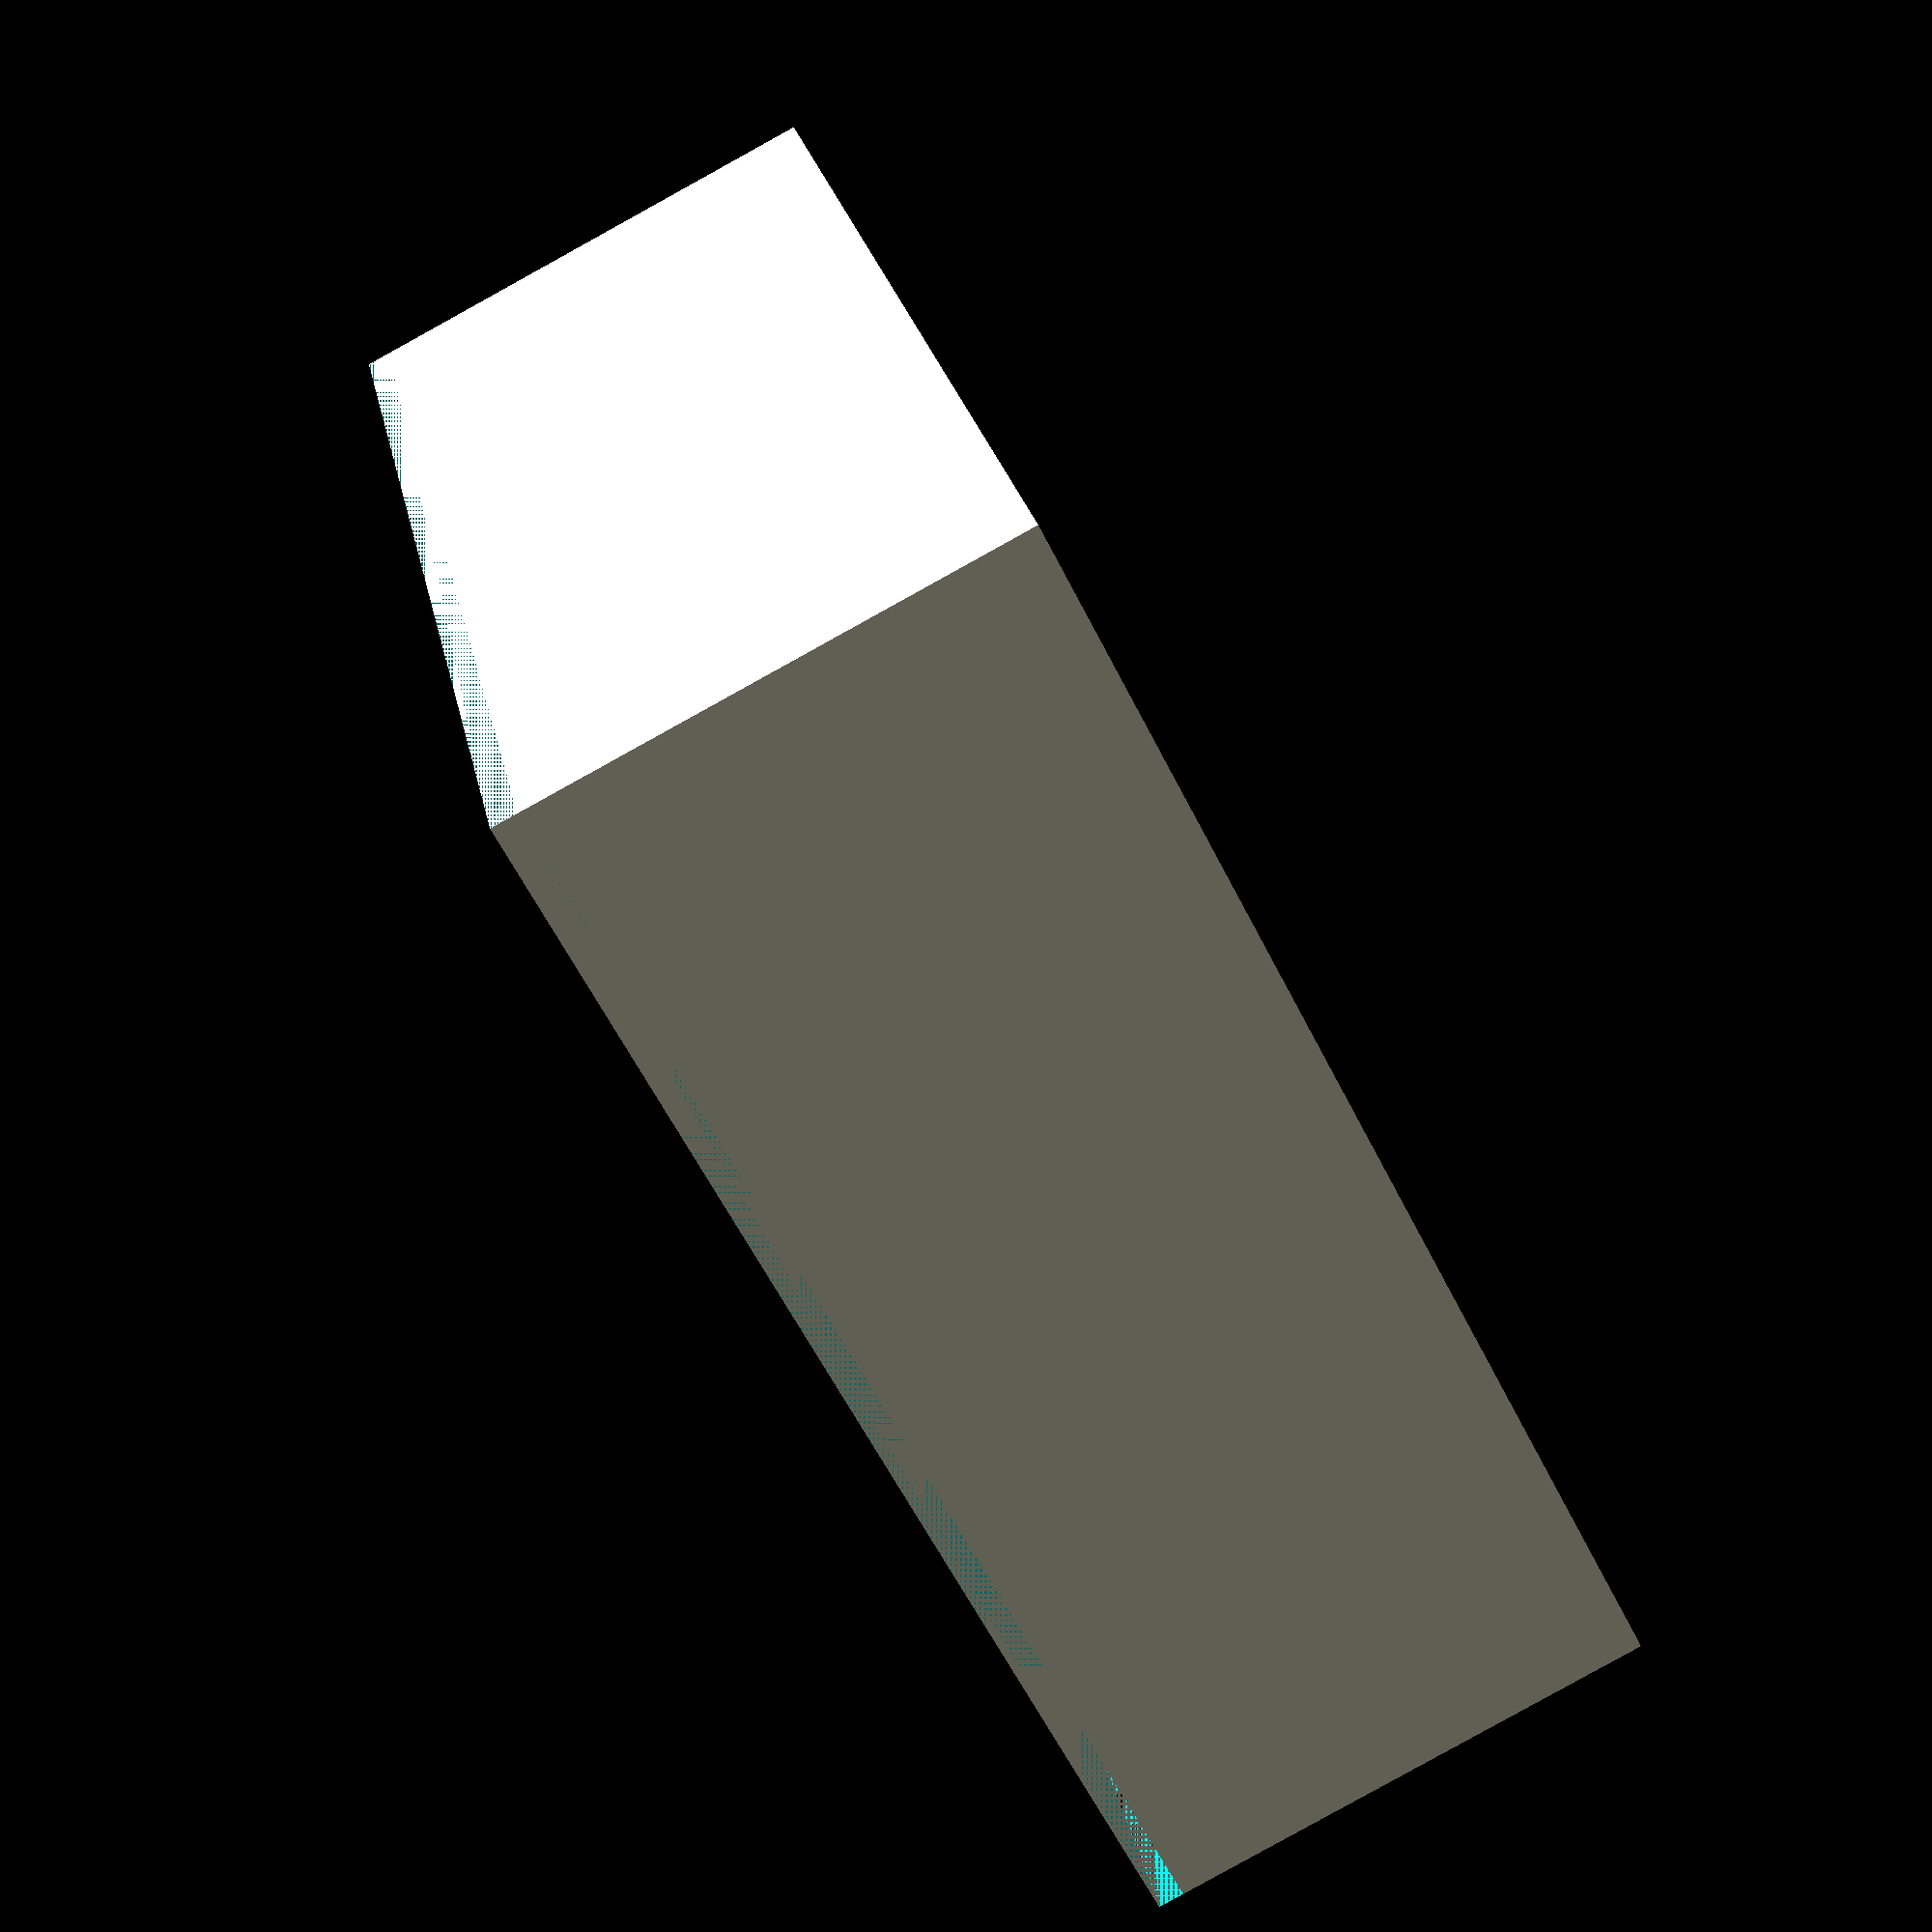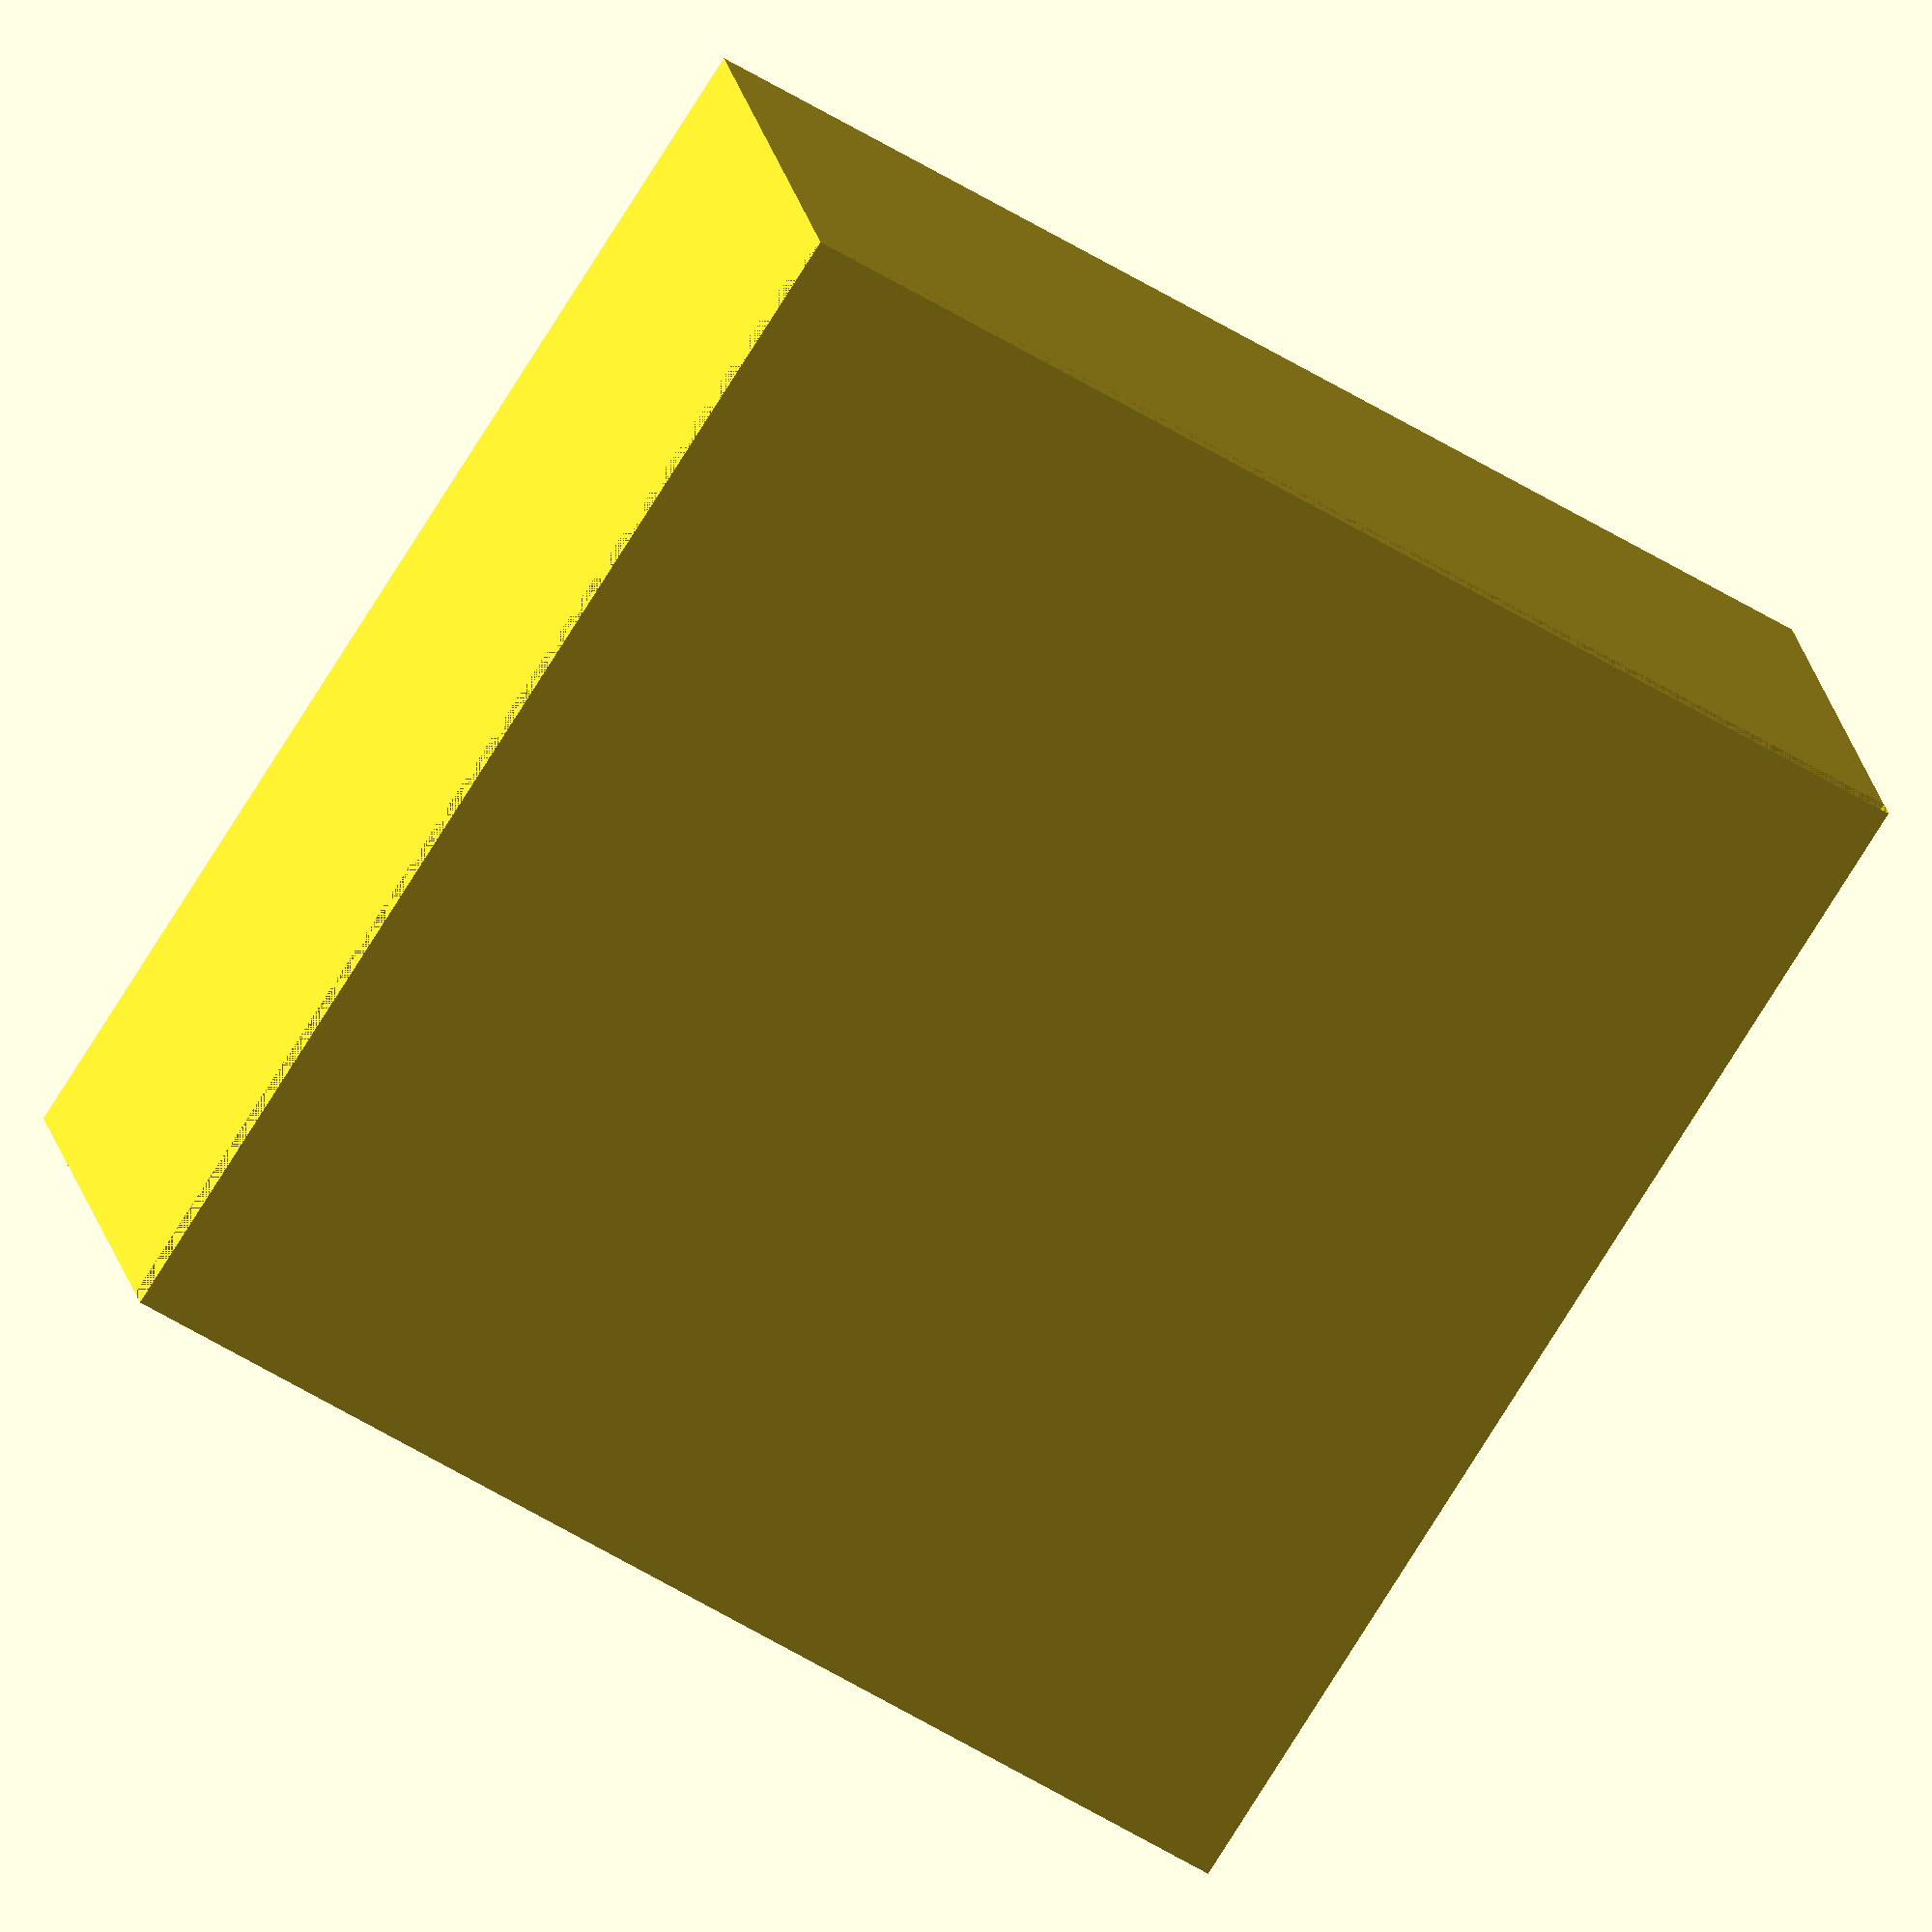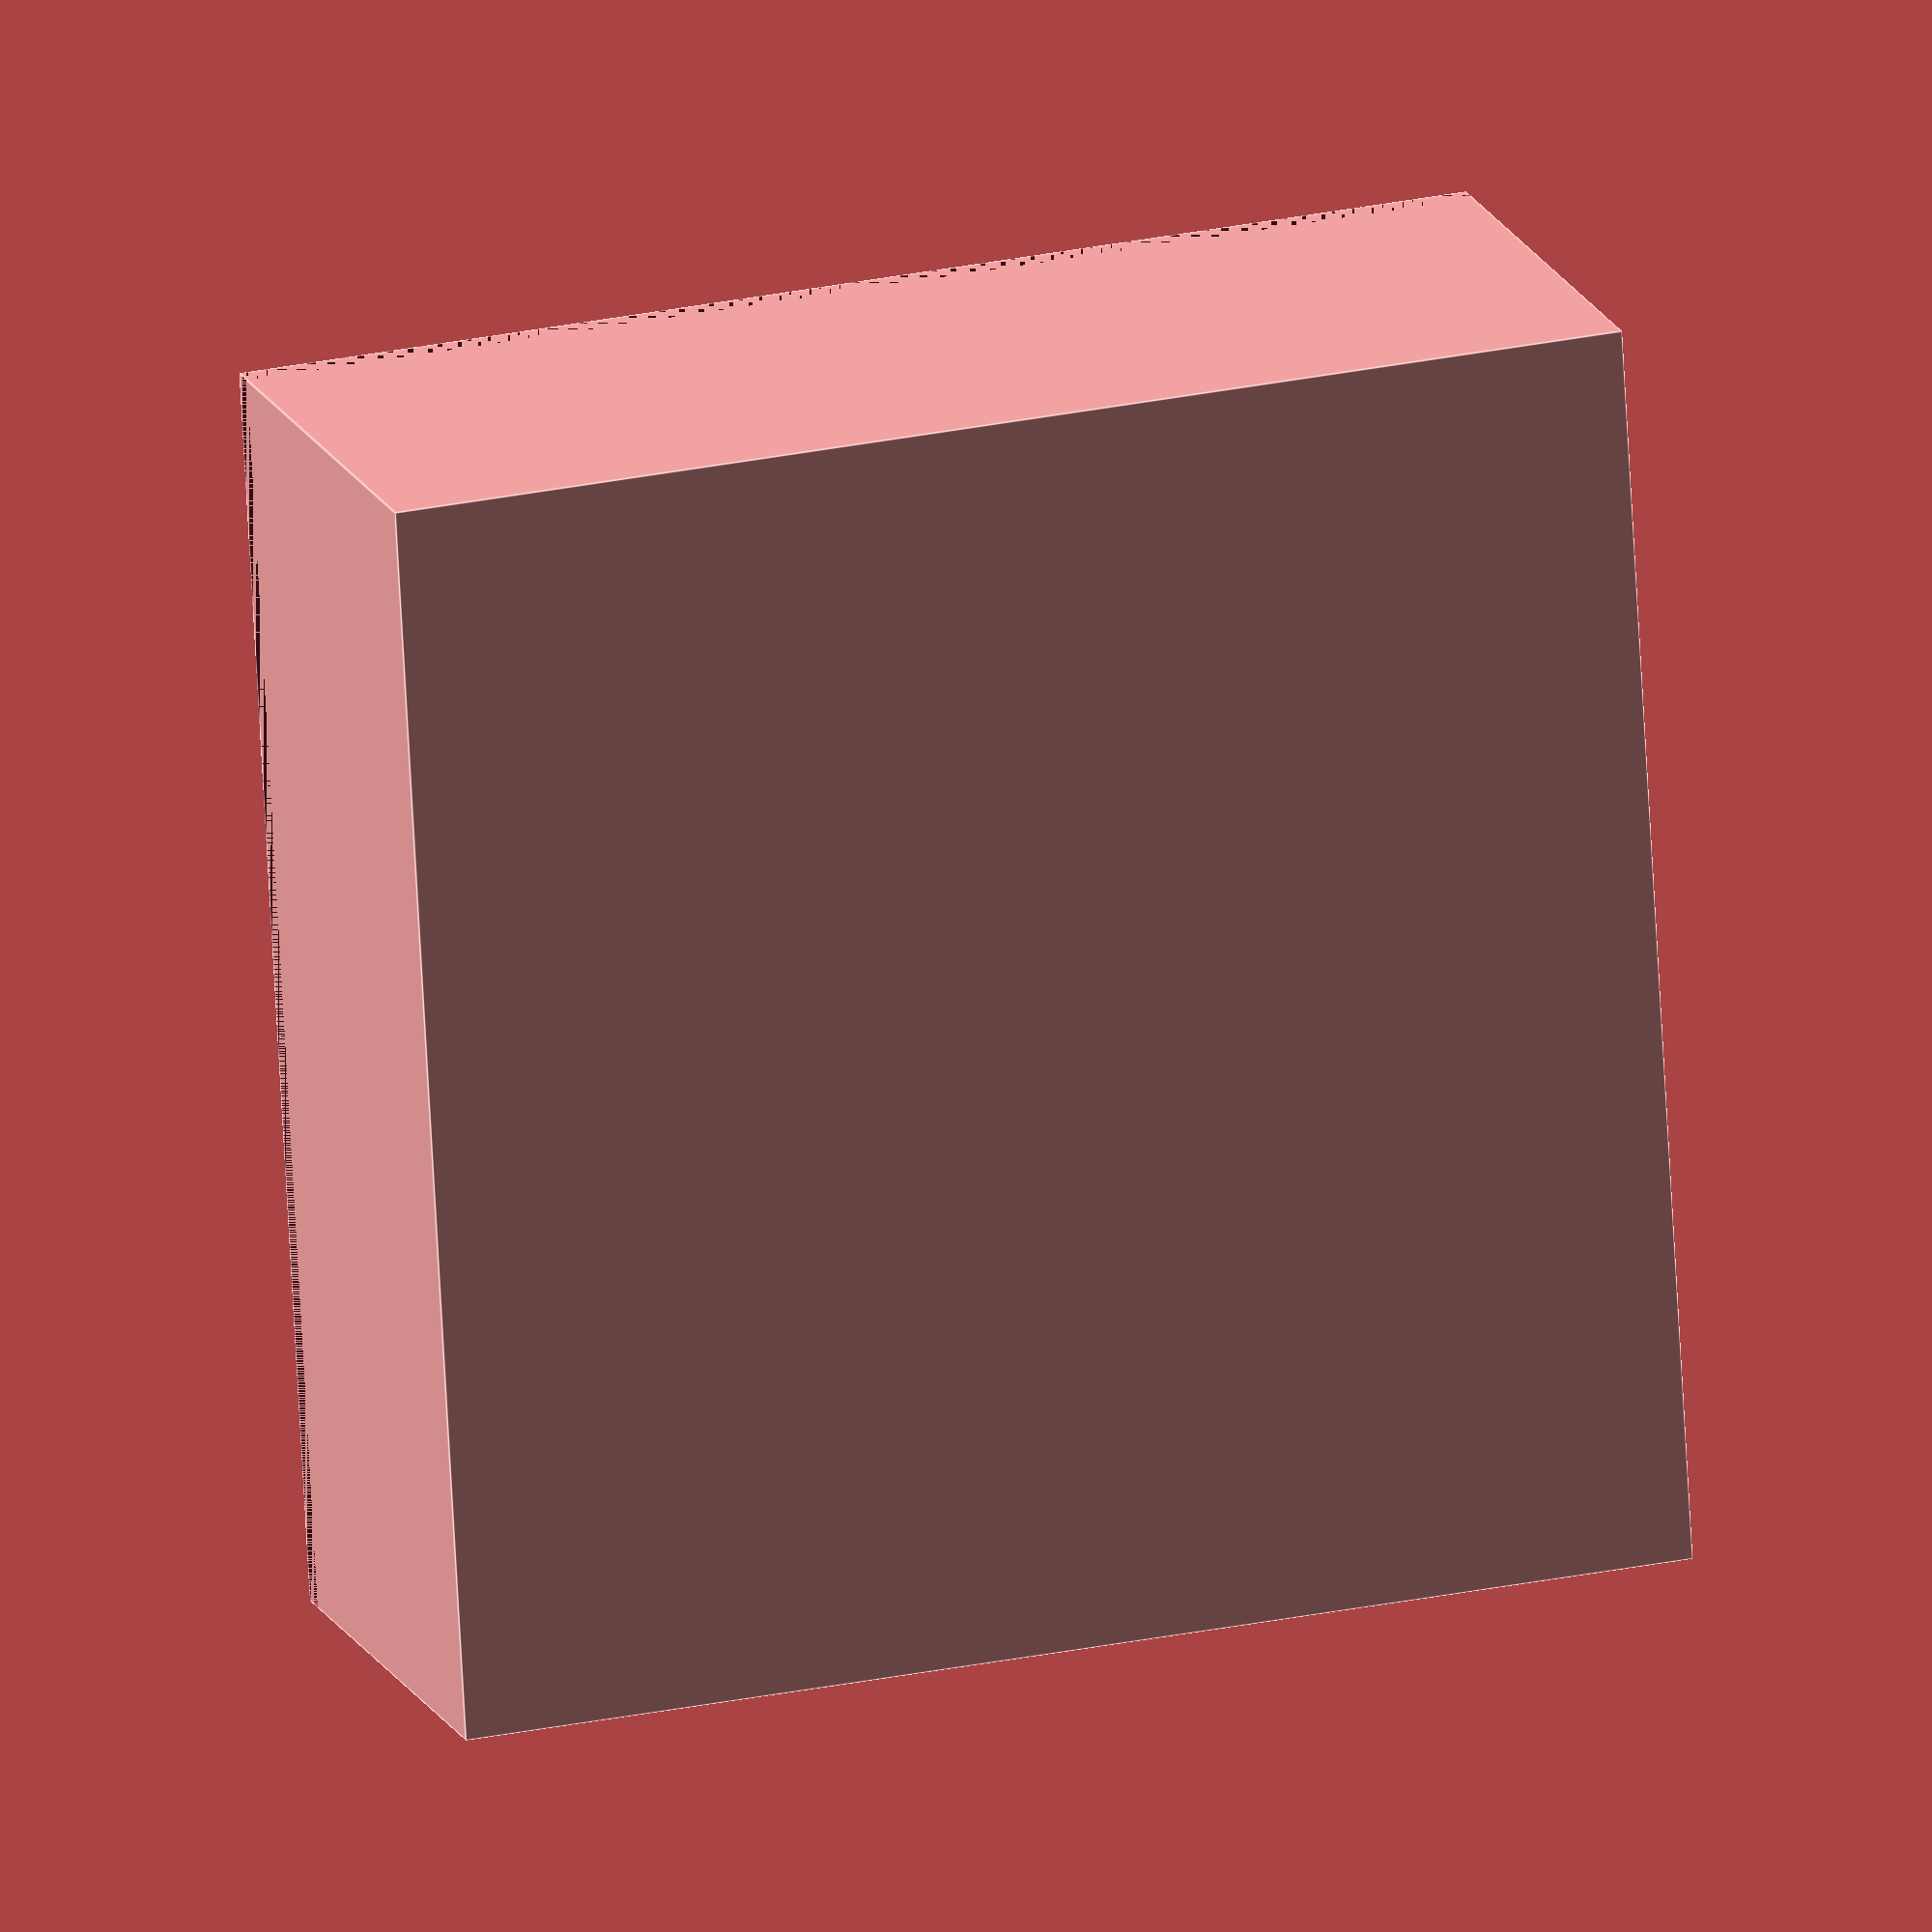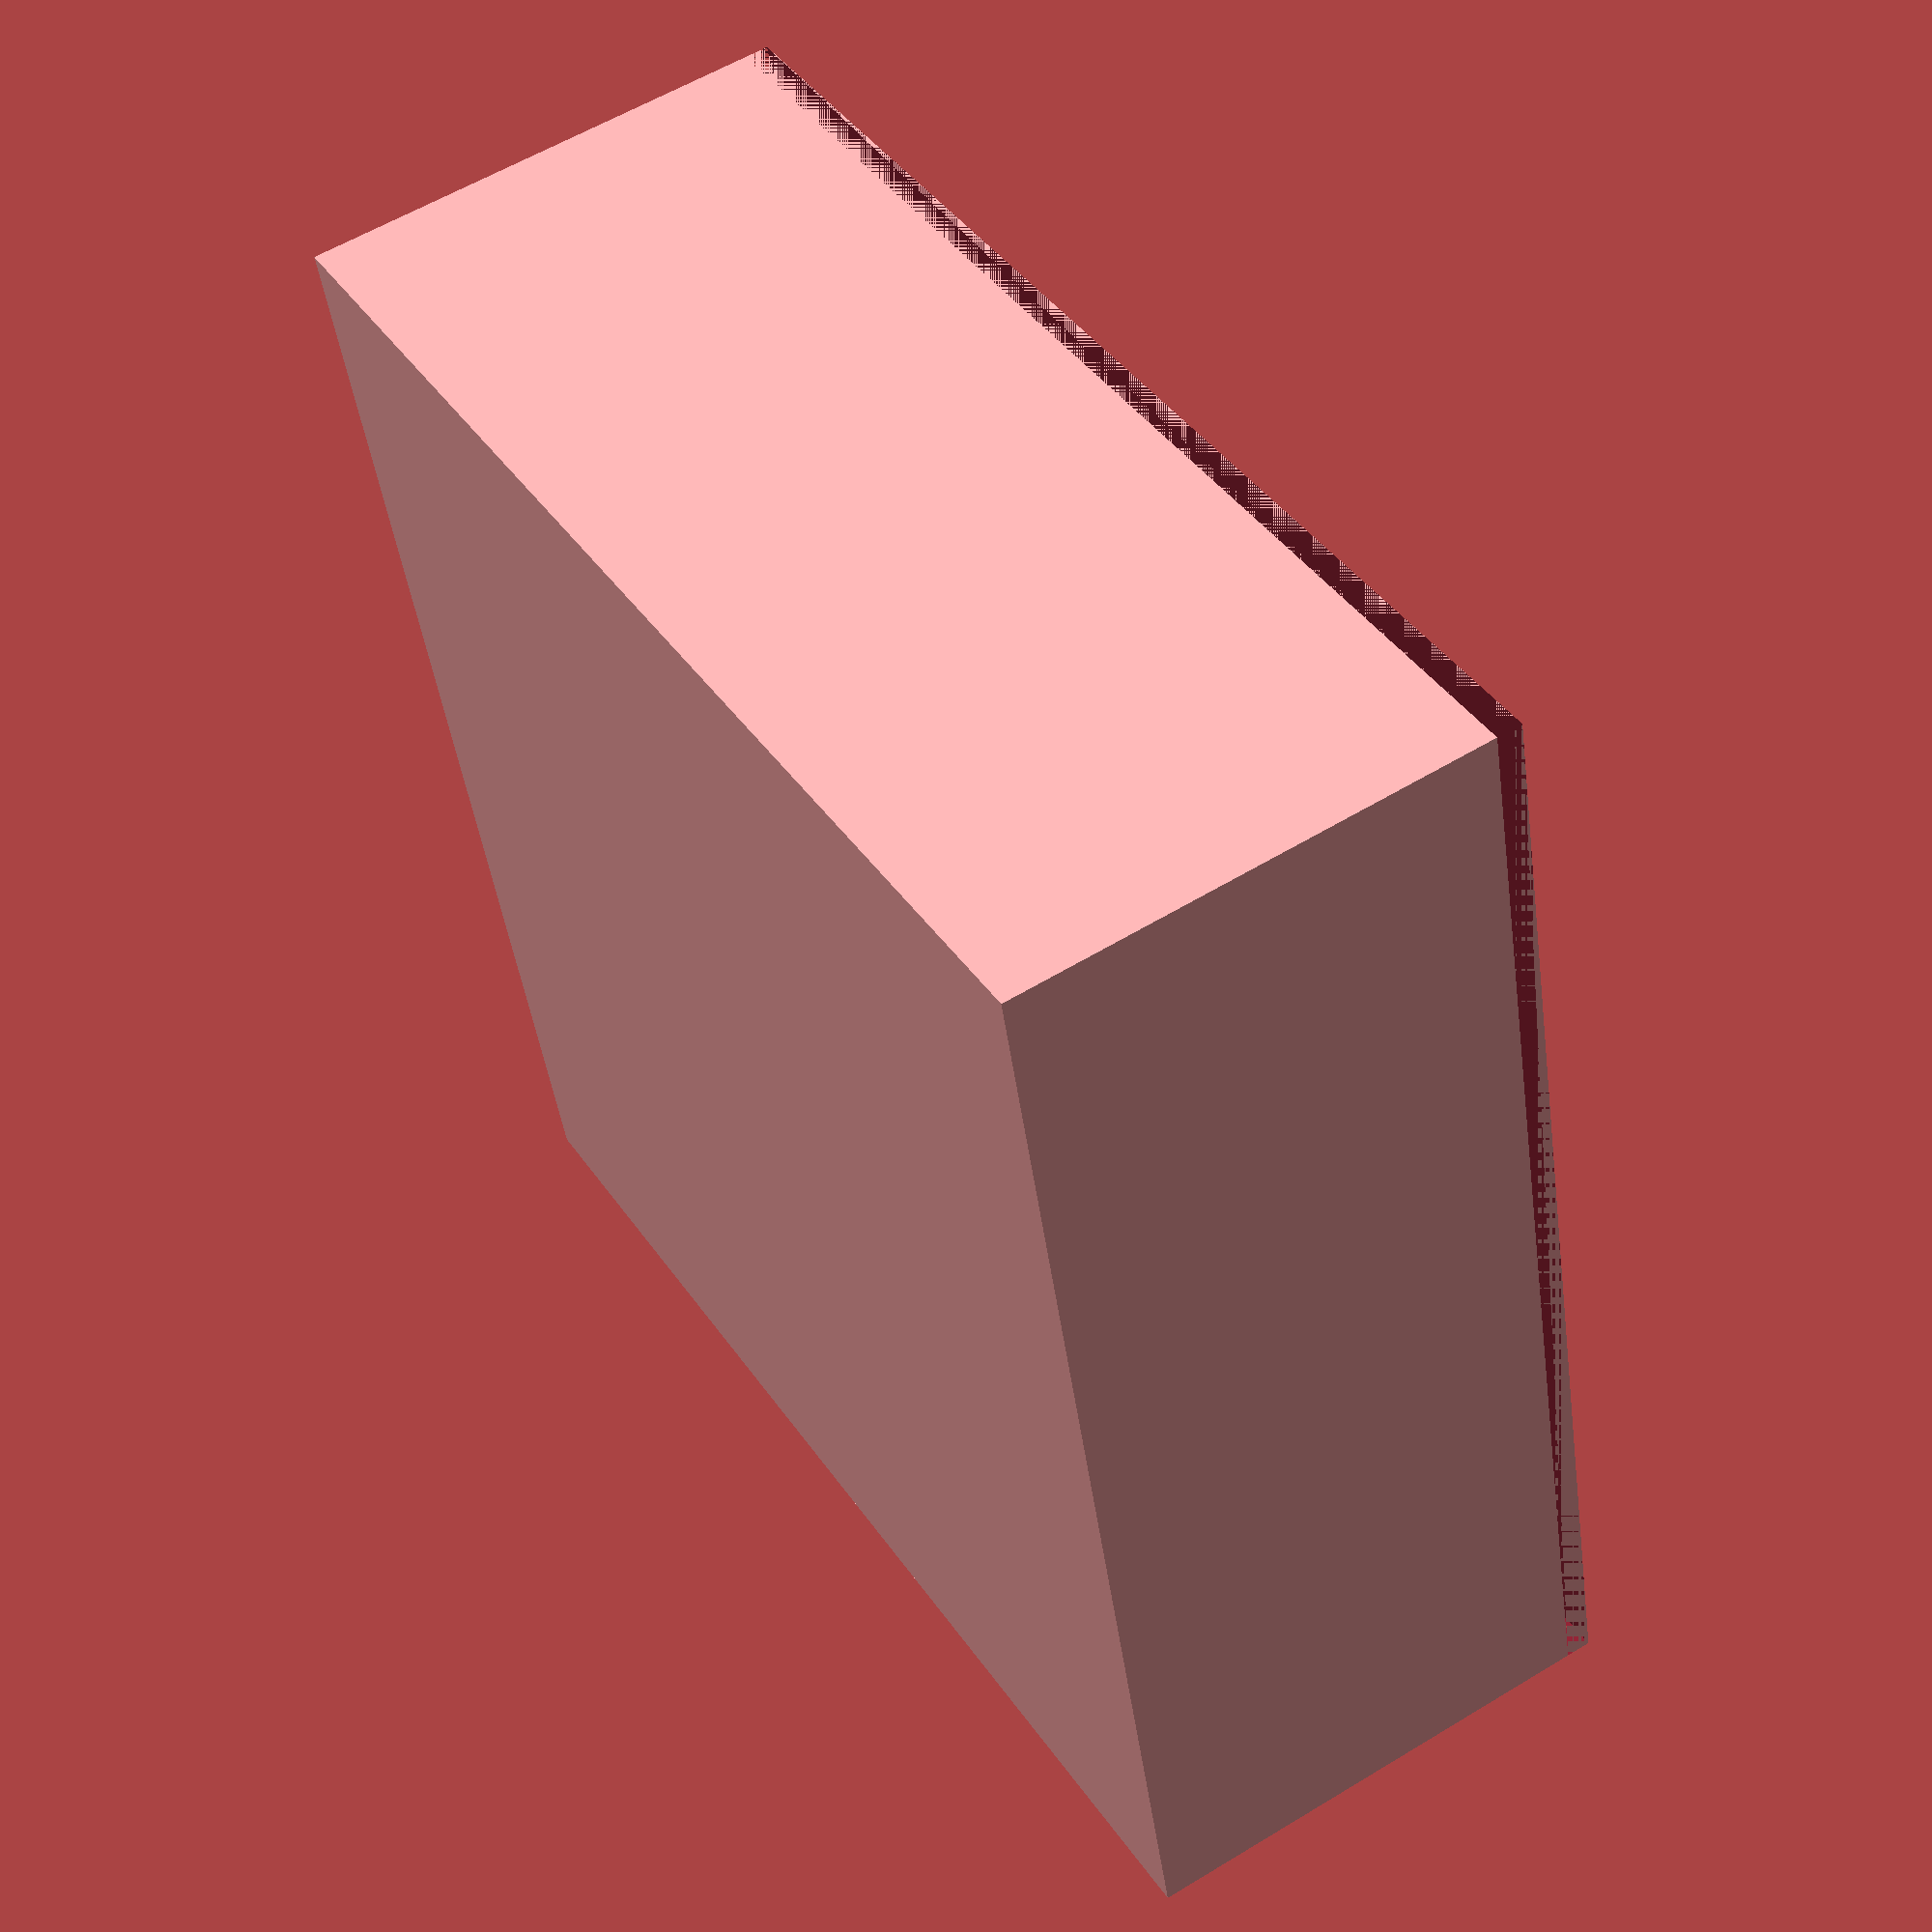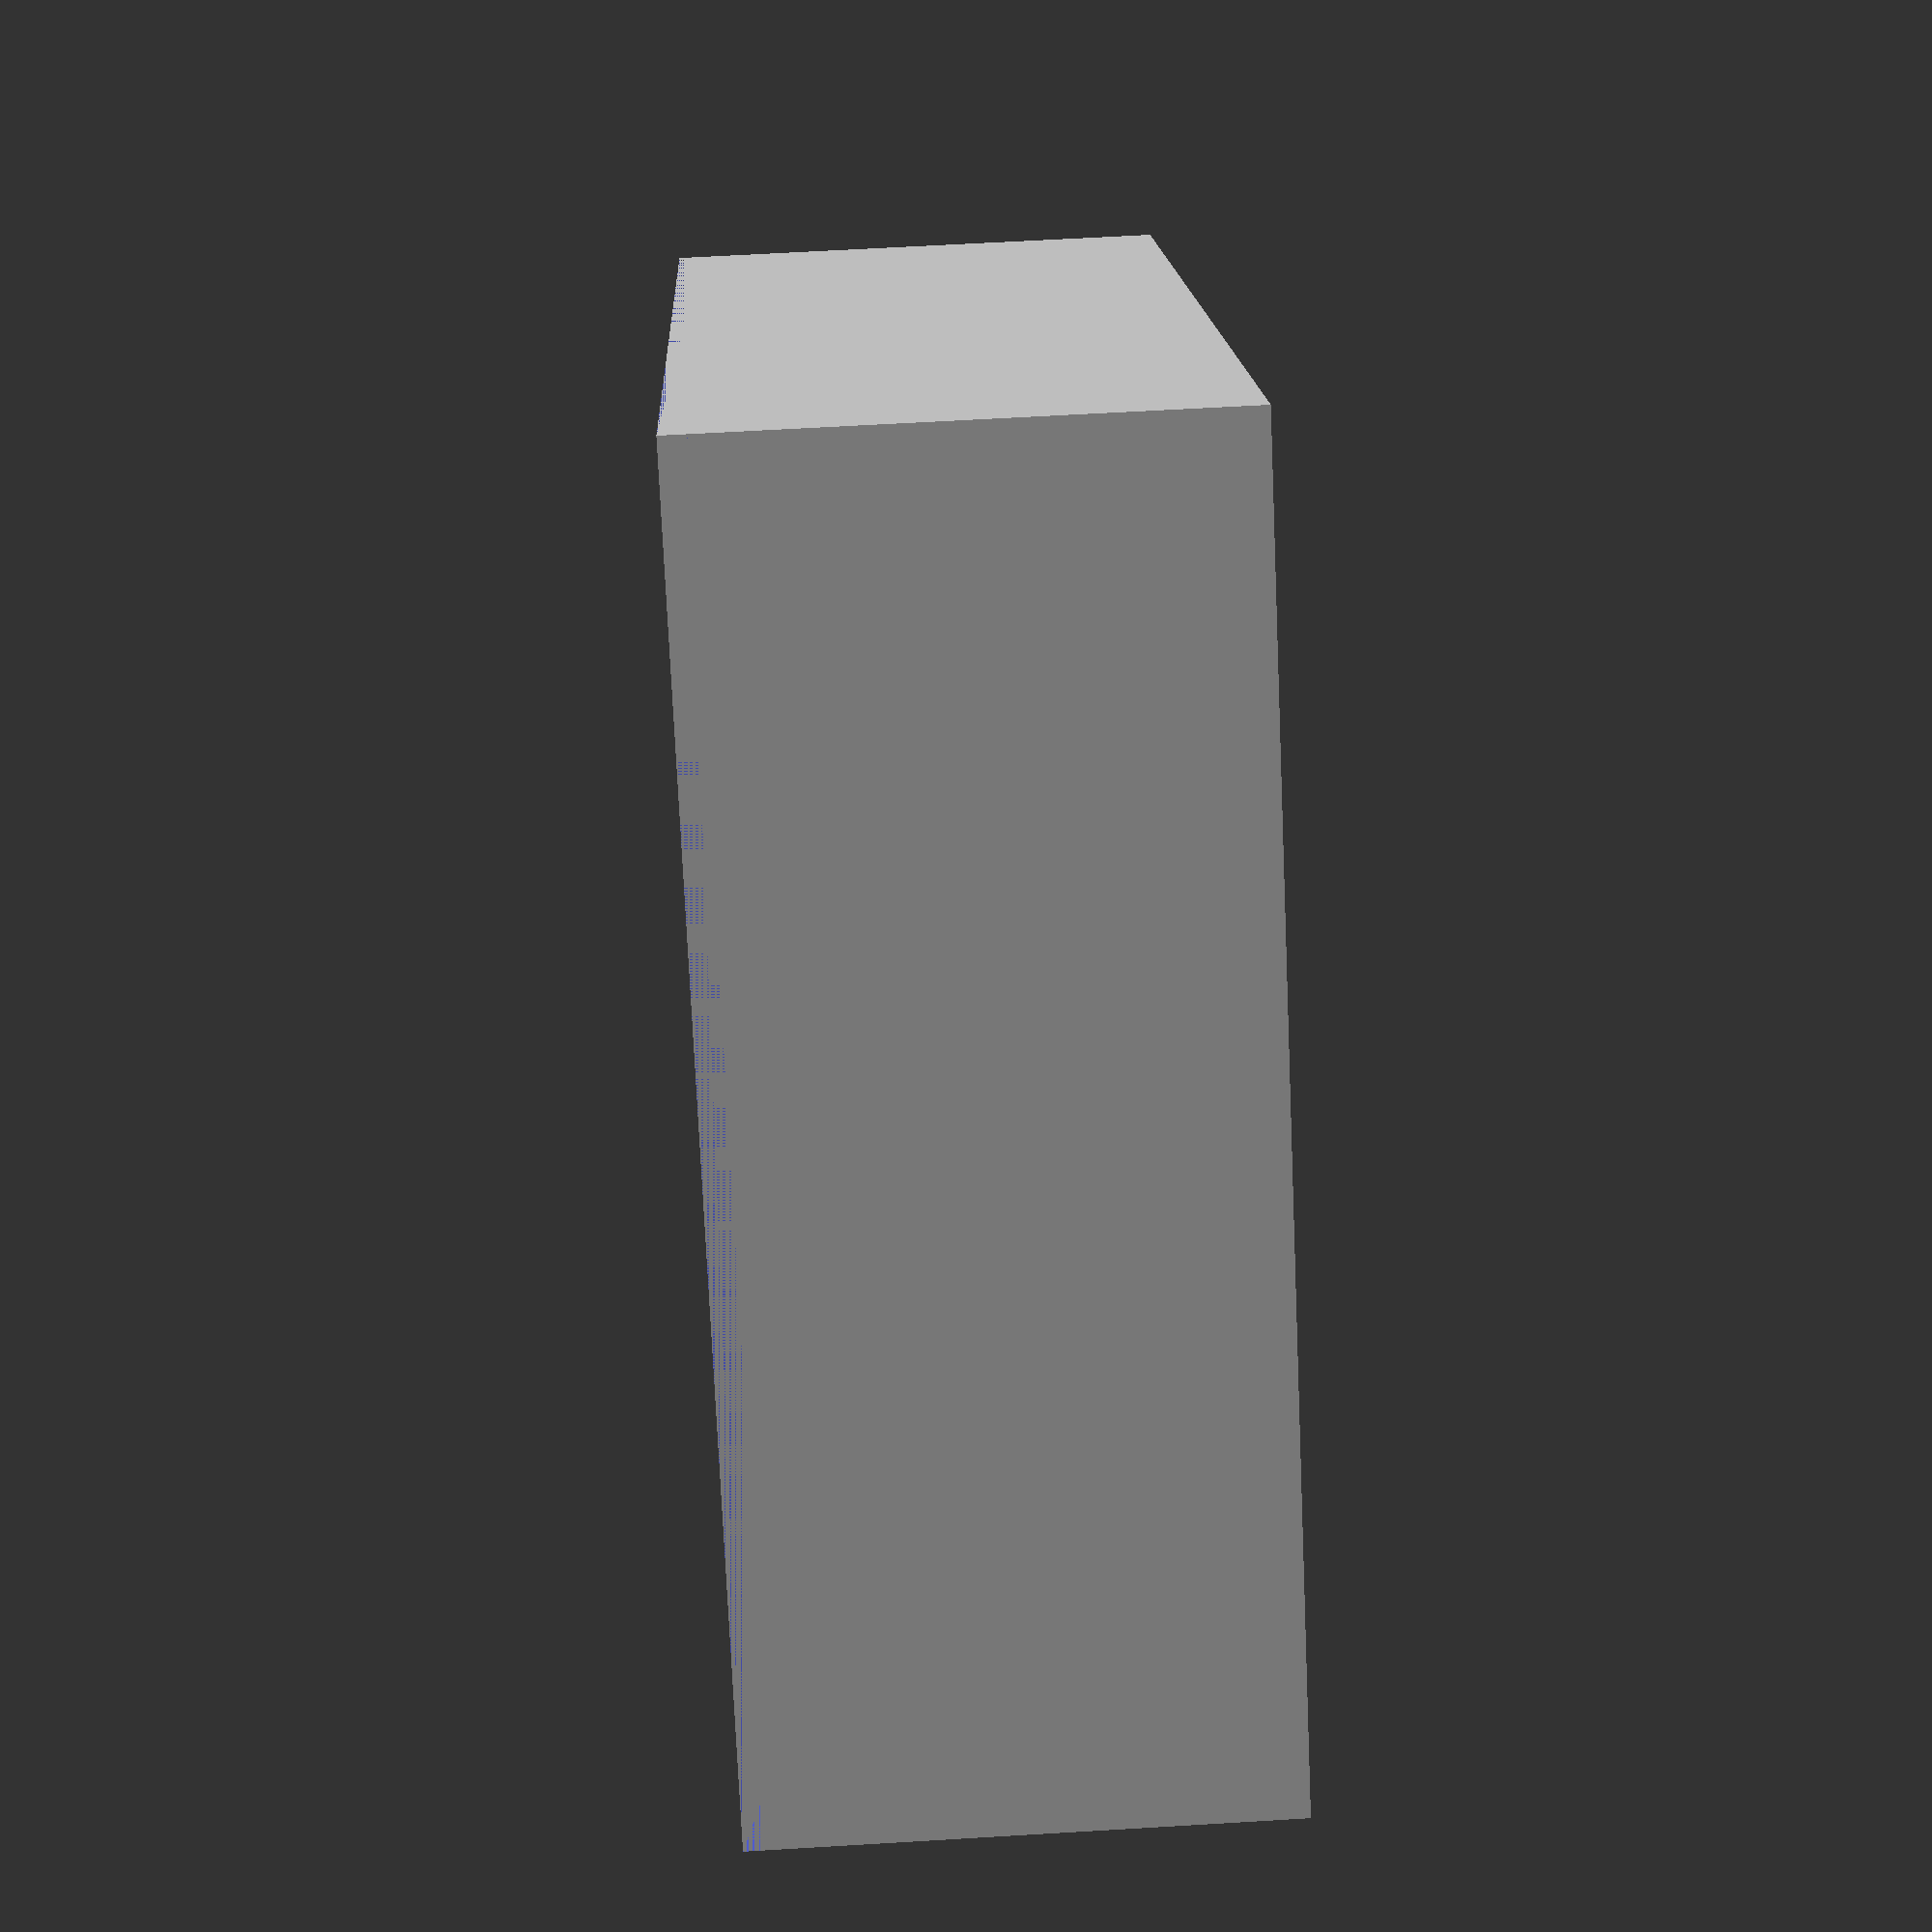
<openscad>

module example001()
{
	difference(){
		cube([5,5,2]);
		translate(0,2.5,0);
	 	cube([5,5,0.1]);
	}
}
example001();
</openscad>
<views>
elev=85.7 azim=337.2 roll=298.9 proj=p view=solid
elev=338.7 azim=237.5 roll=169.2 proj=o view=wireframe
elev=343.5 azim=356.7 roll=342.4 proj=o view=edges
elev=302.1 azim=165.5 roll=57.8 proj=p view=solid
elev=118.5 azim=136.6 roll=273.5 proj=p view=wireframe
</views>
